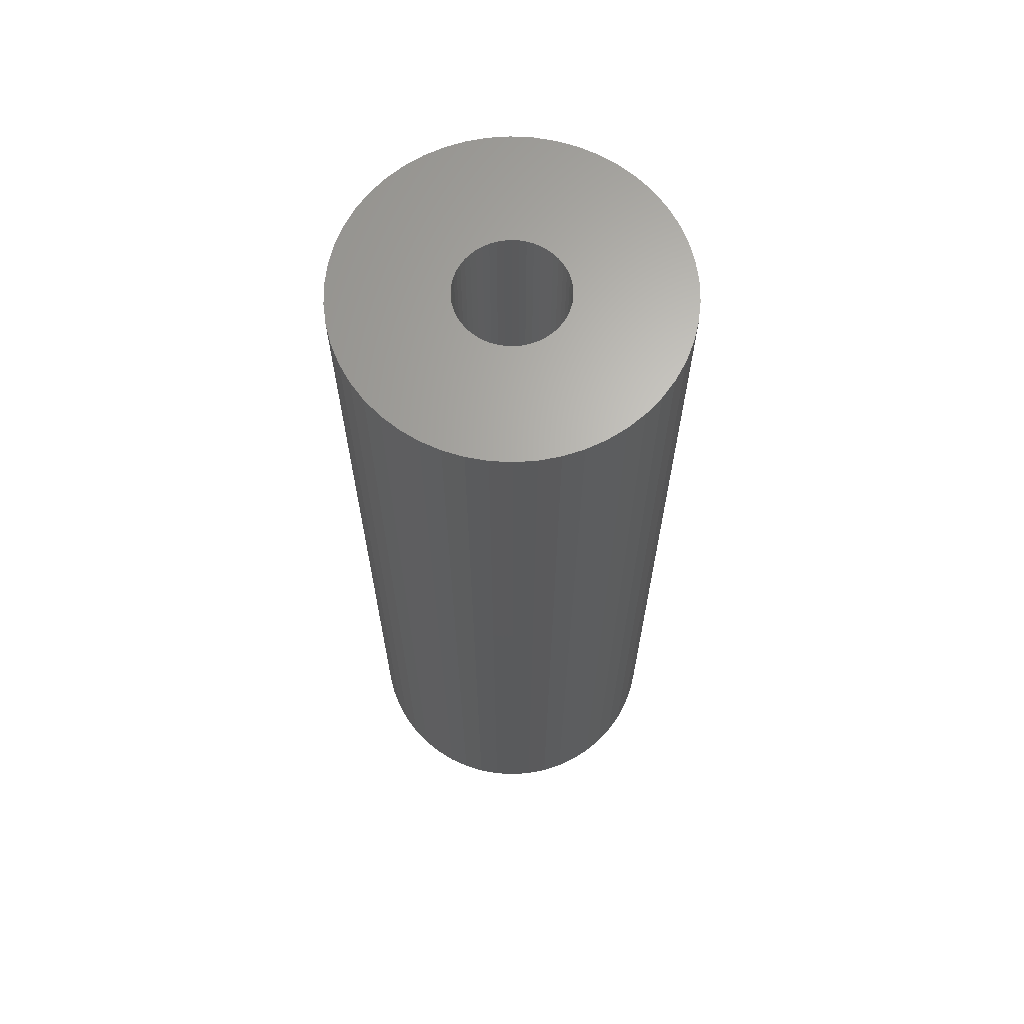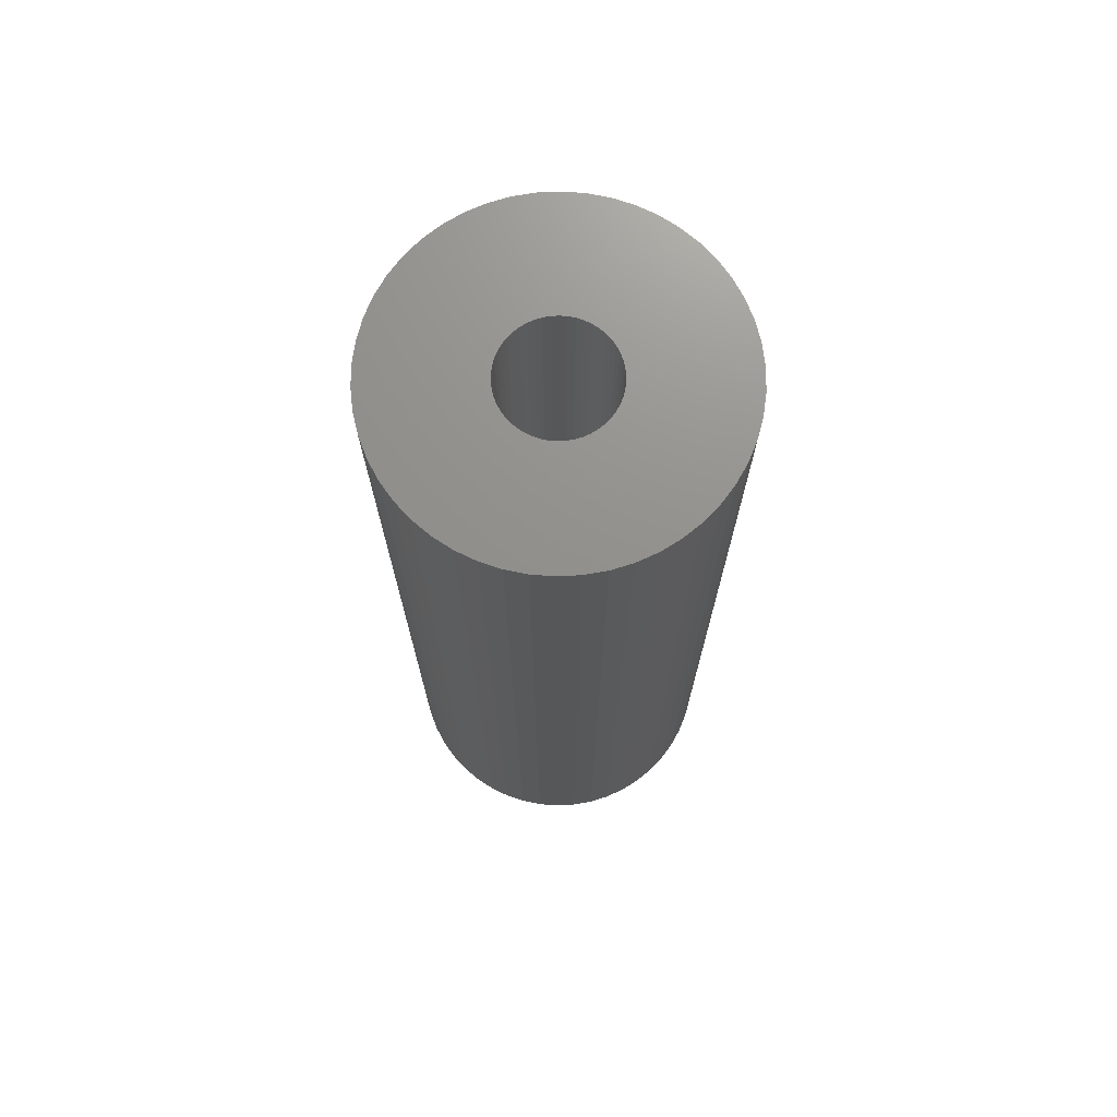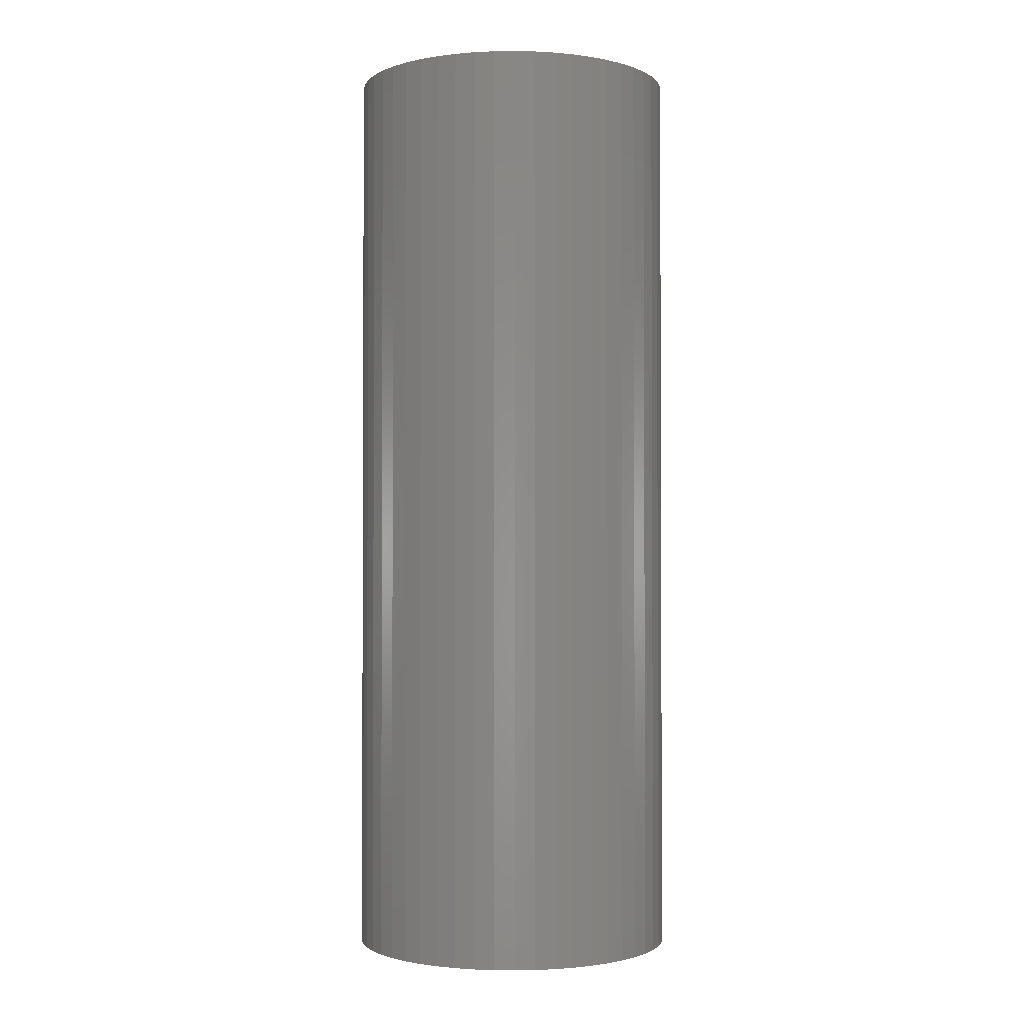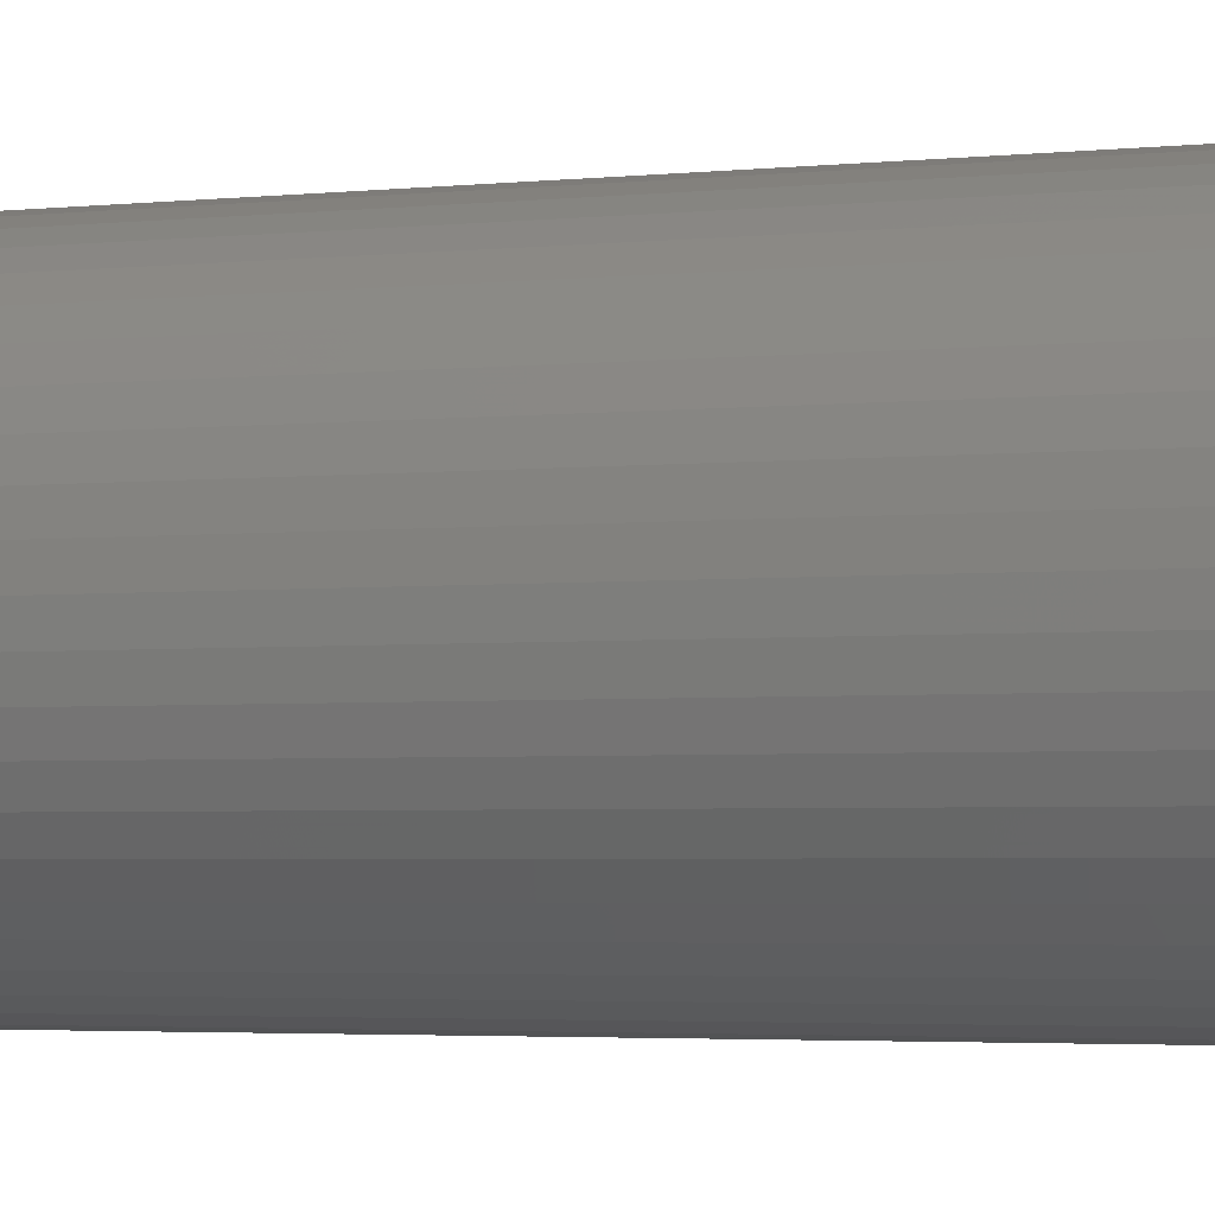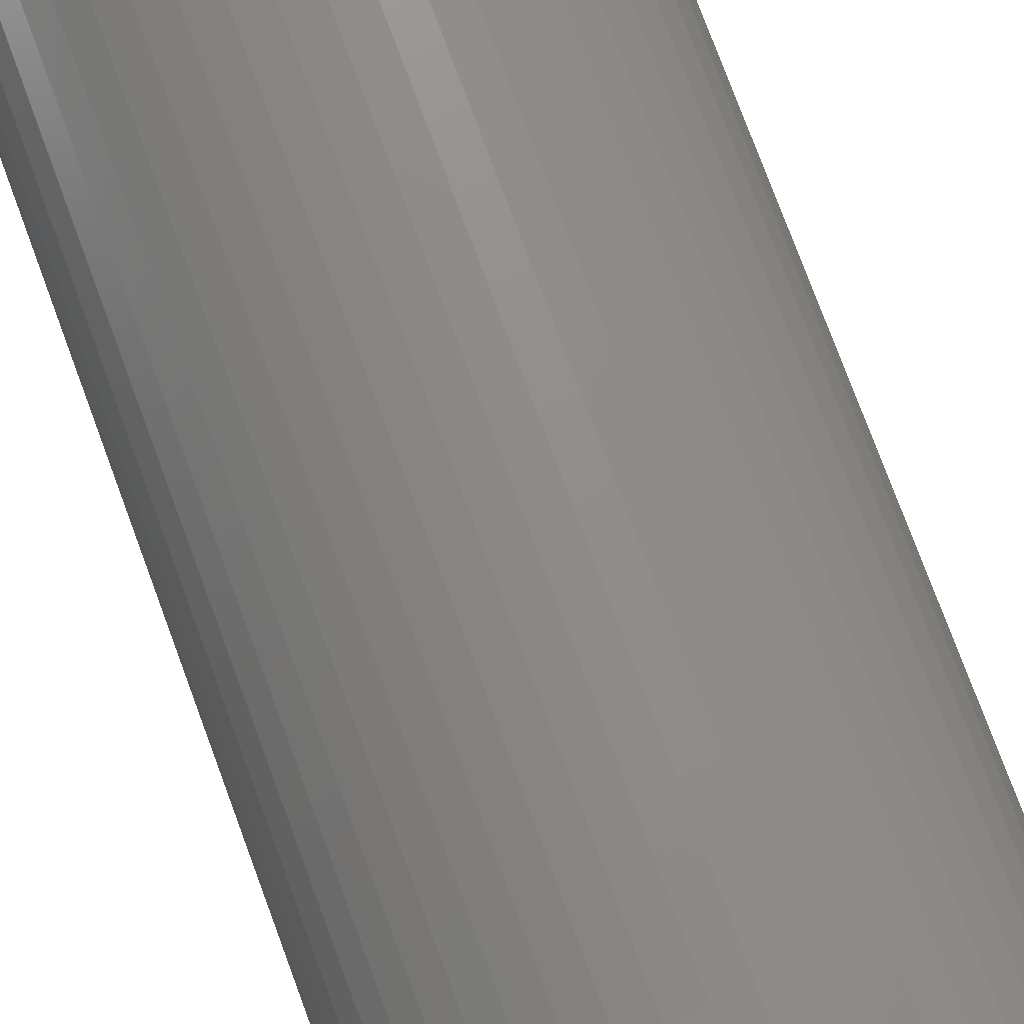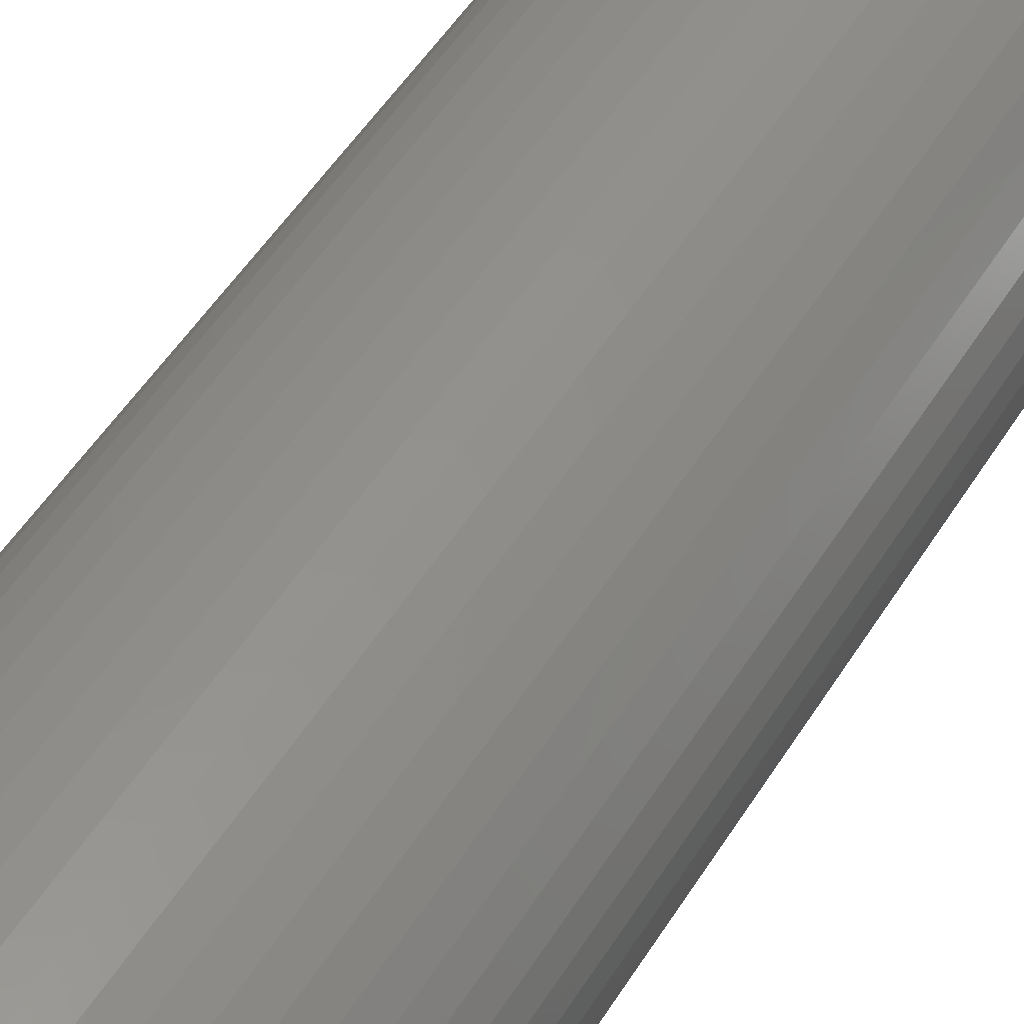
<metadata>
{"format":"stl","ext":"stl","renderer":"f3d","projection":"perspective","resolution":1024,"background":"white","views":[{"elev":65.8,"azim":3.2,"up":"+Z"},{"elev":72.2,"azim":-110.9,"up":"+Z"},{"elev":-1.6,"azim":9.9,"up":"+Z"},{"elev":-2.9,"azim":-67.3,"up":"+Y"},{"elev":75.7,"azim":159.8,"up":"+Y"},{"elev":51.3,"azim":31.0,"up":"+Y"}]}
</metadata>
<code>
# stl→obj: 200 verts, 400 faces
v 4.75 0 13.5
v 4.713 0.5953 -13.5
v 4.713 0.5953 13.5
v 4.75 0 -13.5
v -4.75 0 -13.5
v -4.713 0.5953 13.5
v -4.713 0.5953 -13.5
v -4.75 0 13.5
v 0.2983 4.741 -13.5
v -0.2983 4.741 13.5
v 0.2983 4.741 13.5
v -0.2983 4.741 -13.5
v -0.2983 -4.741 -13.5
v 0.2983 -4.741 13.5
v -0.2983 -4.741 13.5
v 0.2983 -4.741 -13.5
v 3.463 3.252 -13.5
v 3.028 3.66 13.5
v 3.463 3.252 13.5
v 3.028 3.66 -13.5
v -3.028 3.66 -13.5
v -3.463 3.252 13.5
v -3.028 3.66 13.5
v -3.463 3.252 -13.5
v -1.468 4.518 -13.5
v -2.022 4.298 13.5
v -1.468 4.518 13.5
v -2.022 4.298 -13.5
v 4.416 1.749 13.5
v 4.162 2.288 -13.5
v 4.162 2.288 13.5
v 4.416 1.749 -13.5
v 4.601 1.181 -13.5
v 4.601 1.181 13.5
v 3.843 2.792 -13.5
v 3.843 2.792 13.5
v 2.022 4.298 -13.5
v 1.468 4.518 13.5
v 2.022 4.298 13.5
v 1.468 4.518 -13.5
v 0.8901 4.666 13.5
v 0.8901 4.666 -13.5
v 2.545 4.011 -13.5
v 2.545 4.011 13.5
v -4.416 1.749 -13.5
v -4.162 2.288 13.5
v -4.162 2.288 -13.5
v -4.416 1.749 13.5
v -3.843 2.792 -13.5
v -3.843 2.792 13.5
v -4.601 1.181 -13.5
v -4.601 1.181 13.5
v -0.8901 4.666 -13.5
v -0.8901 4.666 13.5
v 0.8901 -4.666 13.5
v 0.8901 -4.666 -13.5
v 1.55 0 13.5
v 1.538 0.1943 13.5
v 4.713 -0.5953 13.5
v 1.501 0.3855 13.5
v 1.538 -0.1943 13.5
v 1.441 0.5706 13.5
v 4.601 -1.181 13.5
v 1.358 0.7467 13.5
v 1.501 -0.3855 13.5
v 1.254 0.9111 13.5
v 4.416 -1.749 13.5
v 1.13 1.061 13.5
v 1.441 -0.5706 13.5
v 0.988 1.194 13.5
v 4.162 -2.288 13.5
v 0.8305 1.309 13.5
v 1.358 -0.7467 13.5
v 3.843 -2.792 13.5
v 0.66 1.402 13.5
v 0.479 1.474 13.5
v 0.2904 1.523 13.5
v 0.09732 1.547 13.5
v -0.09732 1.547 13.5
v -0.2904 1.523 13.5
v -0.479 1.474 13.5
v -0.66 1.402 13.5
v -0.8305 1.309 13.5
v -2.545 4.011 13.5
v -0.988 1.194 13.5
v -1.13 1.061 13.5
v -1.254 0.9111 13.5
v -1.358 0.7467 13.5
v 1.254 -0.9111 13.5
v 3.463 -3.252 13.5
v 1.13 -1.061 13.5
v 3.028 -3.66 13.5
v 0.988 -1.194 13.5
v 2.545 -4.011 13.5
v 0.8305 -1.309 13.5
v 2.022 -4.298 13.5
v 0.66 -1.402 13.5
v 1.468 -4.518 13.5
v 0.479 -1.474 13.5
v 0.2904 -1.523 13.5
v 0.09732 -1.547 13.5
v -0.09732 -1.547 13.5
v -0.2904 -1.523 13.5
v -0.8901 -4.666 13.5
v -0.479 -1.474 13.5
v -1.468 -4.518 13.5
v -0.66 -1.402 13.5
v -2.022 -4.298 13.5
v -0.8305 -1.309 13.5
v -2.545 -4.011 13.5
v -0.988 -1.194 13.5
v -3.028 -3.66 13.5
v -1.13 -1.061 13.5
v -3.463 -3.252 13.5
v -1.254 -0.9111 13.5
v -3.843 -2.792 13.5
v -1.358 -0.7467 13.5
v -4.162 -2.288 13.5
v -1.441 -0.5706 13.5
v -4.416 -1.749 13.5
v -1.501 -0.3855 13.5
v -4.601 -1.181 13.5
v -1.538 -0.1943 13.5
v -4.713 -0.5953 13.5
v -1.55 0 13.5
v -1.441 0.5706 13.5
v -1.501 0.3855 13.5
v -1.538 0.1943 13.5
v -2.545 4.011 -13.5
v 4.713 -0.5953 -13.5
v 3.843 -2.792 -13.5
v 3.463 -3.252 -13.5
v 4.601 -1.181 -13.5
v 4.416 -1.749 -13.5
v -4.162 -2.288 -13.5
v -4.416 -1.749 -13.5
v 1.55 0 -13.5
v 1.538 -0.1943 -13.5
v 1.501 -0.3855 -13.5
v 1.538 0.1943 -13.5
v 1.441 -0.5706 -13.5
v 4.162 -2.288 -13.5
v 1.358 -0.7467 -13.5
v 1.501 0.3855 -13.5
v 1.254 -0.9111 -13.5
v 1.13 -1.061 -13.5
v 3.028 -3.66 -13.5
v 1.441 0.5706 -13.5
v 0.988 -1.194 -13.5
v 2.545 -4.011 -13.5
v 0.8305 -1.309 -13.5
v 2.022 -4.298 -13.5
v 1.358 0.7467 -13.5
v 0.66 -1.402 -13.5
v 1.468 -4.518 -13.5
v 0.479 -1.474 -13.5
v 0.2904 -1.523 -13.5
v 0.09732 -1.547 -13.5
v -0.09732 -1.547 -13.5
v -0.2904 -1.523 -13.5
v -0.8901 -4.666 -13.5
v -0.479 -1.474 -13.5
v -1.468 -4.518 -13.5
v -0.66 -1.402 -13.5
v -2.022 -4.298 -13.5
v -0.8305 -1.309 -13.5
v -2.545 -4.011 -13.5
v -0.988 -1.194 -13.5
v -3.028 -3.66 -13.5
v -1.13 -1.061 -13.5
v -3.463 -3.252 -13.5
v -1.254 -0.9111 -13.5
v -3.843 -2.792 -13.5
v -1.358 -0.7467 -13.5
v 1.254 0.9111 -13.5
v 1.13 1.061 -13.5
v 0.988 1.194 -13.5
v 0.8305 1.309 -13.5
v 0.66 1.402 -13.5
v 0.479 1.474 -13.5
v 0.2904 1.523 -13.5
v 0.09732 1.547 -13.5
v -0.09732 1.547 -13.5
v -0.2904 1.523 -13.5
v -0.479 1.474 -13.5
v -0.66 1.402 -13.5
v -0.8305 1.309 -13.5
v -0.988 1.194 -13.5
v -1.13 1.061 -13.5
v -1.254 0.9111 -13.5
v -1.358 0.7467 -13.5
v -1.441 0.5706 -13.5
v -1.501 0.3855 -13.5
v -1.538 0.1943 -13.5
v -1.55 0 -13.5
v -1.441 -0.5706 -13.5
v -1.501 -0.3855 -13.5
v -4.601 -1.181 -13.5
v -1.538 -0.1943 -13.5
v -4.713 -0.5953 -13.5
f 1 2 3
f 2 1 4
f 5 6 7
f 6 5 8
f 9 10 11
f 10 9 12
f 13 14 15
f 14 13 16
f 17 18 19
f 18 17 20
f 21 22 23
f 22 21 24
f 25 26 27
f 26 25 28
f 29 30 31
f 30 29 32
f 3 33 34
f 33 3 2
f 31 35 36
f 35 31 30
f 37 38 39
f 38 37 40
f 40 41 38
f 41 40 42
f 43 39 44
f 39 43 37
f 45 46 47
f 46 45 48
f 49 22 24
f 22 49 50
f 51 48 45
f 48 51 52
f 53 27 54
f 27 53 25
f 16 55 14
f 55 16 56
f 34 32 29
f 32 34 33
f 36 17 19
f 17 36 35
f 42 11 41
f 11 42 9
f 20 44 18
f 44 20 43
f 47 50 49
f 50 47 46
f 7 52 51
f 52 7 6
f 57 1 3
f 58 3 34
f 1 57 59
f 60 34 29
f 61 59 57
f 62 29 31
f 59 61 63
f 64 31 36
f 65 63 61
f 66 36 19
f 63 65 67
f 68 19 18
f 69 67 65
f 70 18 44
f 67 69 71
f 72 44 39
f 73 71 69
f 71 73 74
f 3 58 57
f 34 60 58
f 75 39 38
f 29 62 60
f 31 64 62
f 36 66 64
f 19 68 66
f 18 70 68
f 76 38 41
f 44 72 70
f 39 75 72
f 38 76 75
f 77 41 11
f 41 77 76
f 11 78 77
f 11 79 78
f 10 79 11
f 79 10 80
f 54 80 10
f 80 54 81
f 27 81 54
f 81 27 82
f 26 82 27
f 82 26 83
f 84 83 26
f 83 84 85
f 23 85 84
f 85 23 86
f 22 86 23
f 86 22 87
f 50 87 22
f 87 50 88
f 89 74 73
f 74 89 90
f 91 90 89
f 90 91 92
f 93 92 91
f 92 93 94
f 95 94 93
f 94 95 96
f 97 96 95
f 96 97 98
f 99 98 97
f 98 99 55
f 100 55 99
f 55 100 14
f 101 14 100
f 102 14 101
f 15 102 103
f 102 15 14
f 104 103 105
f 106 105 107
f 108 107 109
f 103 104 15
f 110 109 111
f 112 111 113
f 114 113 115
f 116 115 117
f 118 117 119
f 105 106 104
f 120 119 121
f 122 121 123
f 124 123 125
f 46 88 50
f 107 108 106
f 88 46 126
f 109 110 108
f 48 126 46
f 111 112 110
f 126 48 127
f 113 114 112
f 52 127 48
f 115 116 114
f 127 52 128
f 117 118 116
f 6 128 52
f 119 120 118
f 128 6 125
f 121 122 120
f 8 125 6
f 123 124 122
f 125 8 124
f 28 84 26
f 84 28 129
f 129 23 84
f 23 129 21
f 12 54 10
f 54 12 53
f 59 4 1
f 4 59 130
f 90 131 74
f 131 90 132
f 67 133 63
f 133 67 134
f 63 130 59
f 130 63 133
f 135 120 136
f 120 135 118
f 137 4 130
f 138 130 133
f 4 137 2
f 139 133 134
f 140 2 137
f 141 134 142
f 2 140 33
f 143 142 131
f 144 33 140
f 145 131 132
f 33 144 32
f 146 132 147
f 148 32 144
f 149 147 150
f 32 148 30
f 151 150 152
f 153 30 148
f 30 153 35
f 130 138 137
f 133 139 138
f 154 152 155
f 134 141 139
f 142 143 141
f 131 145 143
f 132 146 145
f 147 149 146
f 156 155 56
f 150 151 149
f 152 154 151
f 155 156 154
f 157 56 16
f 56 157 156
f 16 158 157
f 16 159 158
f 13 159 16
f 159 13 160
f 161 160 13
f 160 161 162
f 163 162 161
f 162 163 164
f 165 164 163
f 164 165 166
f 167 166 165
f 166 167 168
f 169 168 167
f 168 169 170
f 171 170 169
f 170 171 172
f 173 172 171
f 172 173 174
f 175 35 153
f 35 175 17
f 176 17 175
f 17 176 20
f 177 20 176
f 20 177 43
f 178 43 177
f 43 178 37
f 179 37 178
f 37 179 40
f 180 40 179
f 40 180 42
f 181 42 180
f 42 181 9
f 182 9 181
f 183 9 182
f 12 183 184
f 183 12 9
f 53 184 185
f 25 185 186
f 28 186 187
f 184 53 12
f 129 187 188
f 21 188 189
f 24 189 190
f 49 190 191
f 47 191 192
f 185 25 53
f 45 192 193
f 51 193 194
f 7 194 195
f 135 174 173
f 186 28 25
f 174 135 196
f 187 129 28
f 136 196 135
f 188 21 129
f 196 136 197
f 189 24 21
f 198 197 136
f 190 49 24
f 197 198 199
f 191 47 49
f 200 199 198
f 192 45 47
f 199 200 195
f 193 51 45
f 5 195 200
f 194 7 51
f 195 5 7
f 152 94 96
f 94 152 150
f 147 90 92
f 90 147 132
f 74 142 71
f 142 74 131
f 163 104 106
f 104 163 161
f 136 122 198
f 122 136 120
f 155 96 98
f 96 155 152
f 56 98 55
f 98 56 155
f 71 134 67
f 134 71 142
f 161 15 104
f 15 161 13
f 165 106 108
f 106 165 163
f 171 116 173
f 116 171 114
f 171 112 114
f 112 171 169
f 198 124 200
f 124 198 122
f 200 8 5
f 8 200 124
f 150 92 94
f 92 150 147
f 173 118 135
f 118 173 116
f 167 108 110
f 108 167 165
f 169 110 112
f 110 169 167
f 148 64 153
f 64 148 62
f 127 192 126
f 192 127 193
f 153 66 175
f 66 153 64
f 181 76 77
f 76 181 180
f 180 75 76
f 75 180 179
f 186 81 82
f 81 186 185
f 126 191 88
f 191 126 192
f 139 61 138
f 61 139 65
f 178 70 72
f 70 178 177
f 87 189 86
f 189 87 190
f 187 82 83
f 82 187 186
f 185 80 81
f 80 185 184
f 137 58 140
f 58 137 57
f 141 65 139
f 65 141 69
f 168 113 111
f 113 168 170
f 149 95 93
f 95 149 151
f 144 62 148
f 62 144 60
f 177 68 70
f 68 177 176
f 183 78 79
f 78 183 182
f 179 72 75
f 72 179 178
f 125 194 128
f 194 125 195
f 88 190 87
f 190 88 191
f 184 79 80
f 79 184 183
f 188 83 85
f 83 188 187
f 189 85 86
f 85 189 188
f 138 57 137
f 57 138 61
f 145 73 143
f 73 145 89
f 113 172 115
f 172 113 170
f 156 100 99
f 100 156 157
f 140 60 144
f 60 140 58
f 175 68 176
f 68 175 66
f 182 77 78
f 77 182 181
f 128 193 127
f 193 128 194
f 143 69 141
f 69 143 73
f 164 109 107
f 109 164 166
f 160 105 103
f 105 160 162
f 159 103 102
f 103 159 160
f 123 195 125
f 195 123 199
f 119 197 121
f 197 119 196
f 157 101 100
f 101 157 158
f 151 97 95
f 97 151 154
f 146 89 145
f 89 146 91
f 158 102 101
f 102 158 159
f 121 199 123
f 199 121 197
f 115 174 117
f 174 115 172
f 117 196 119
f 196 117 174
f 154 99 97
f 99 154 156
f 146 93 91
f 93 146 149
f 166 111 109
f 111 166 168
f 162 107 105
f 107 162 164

</code>
